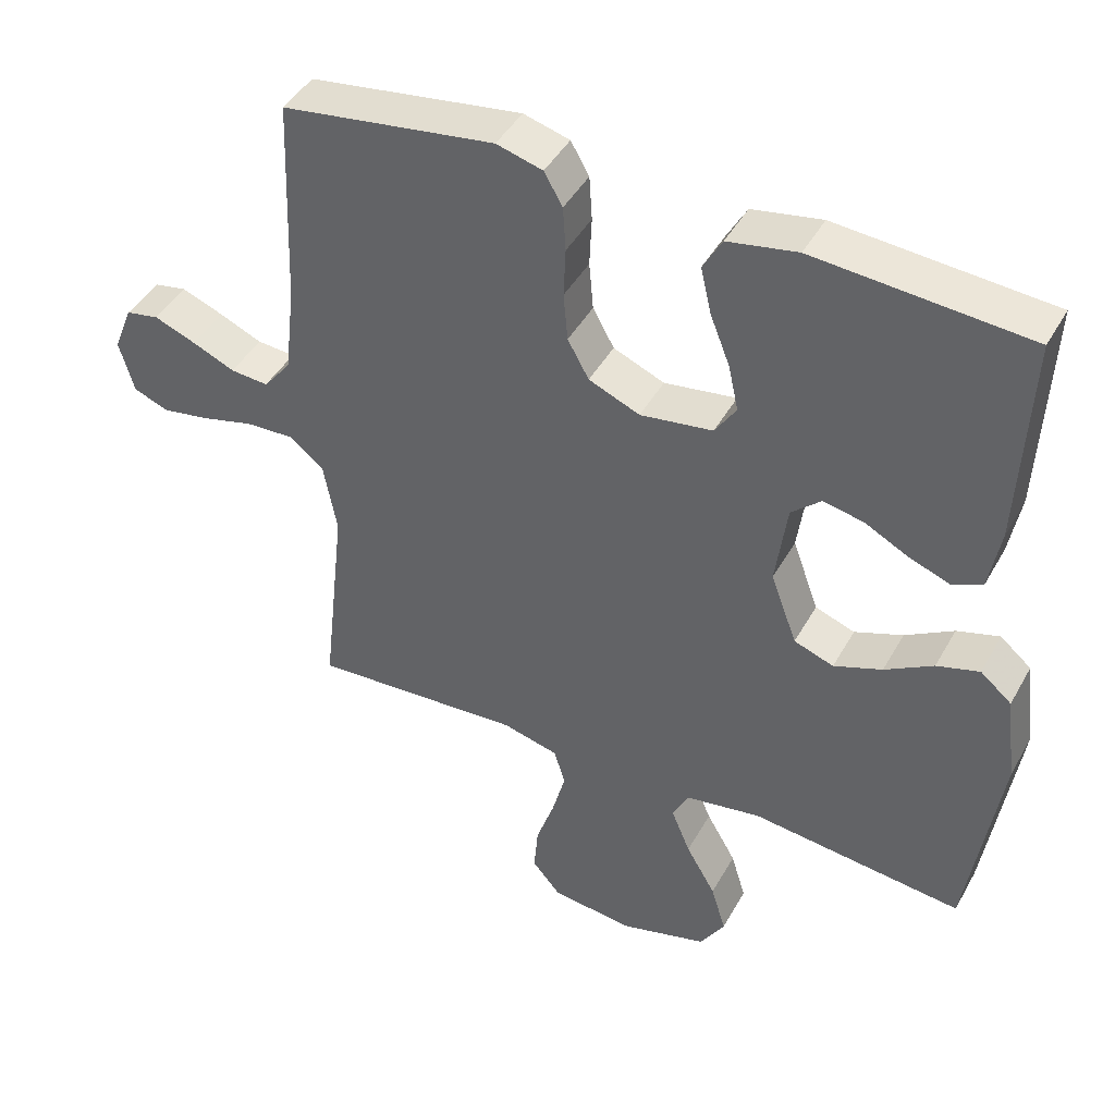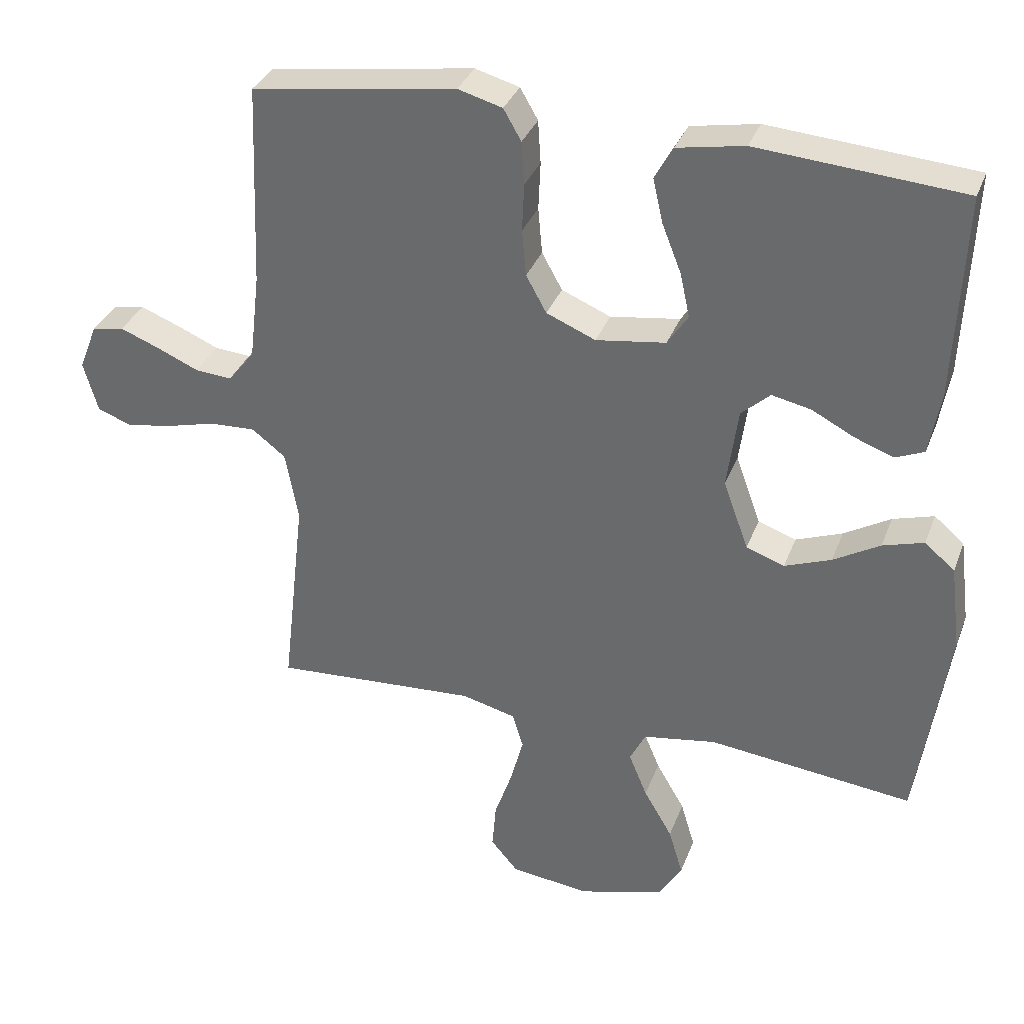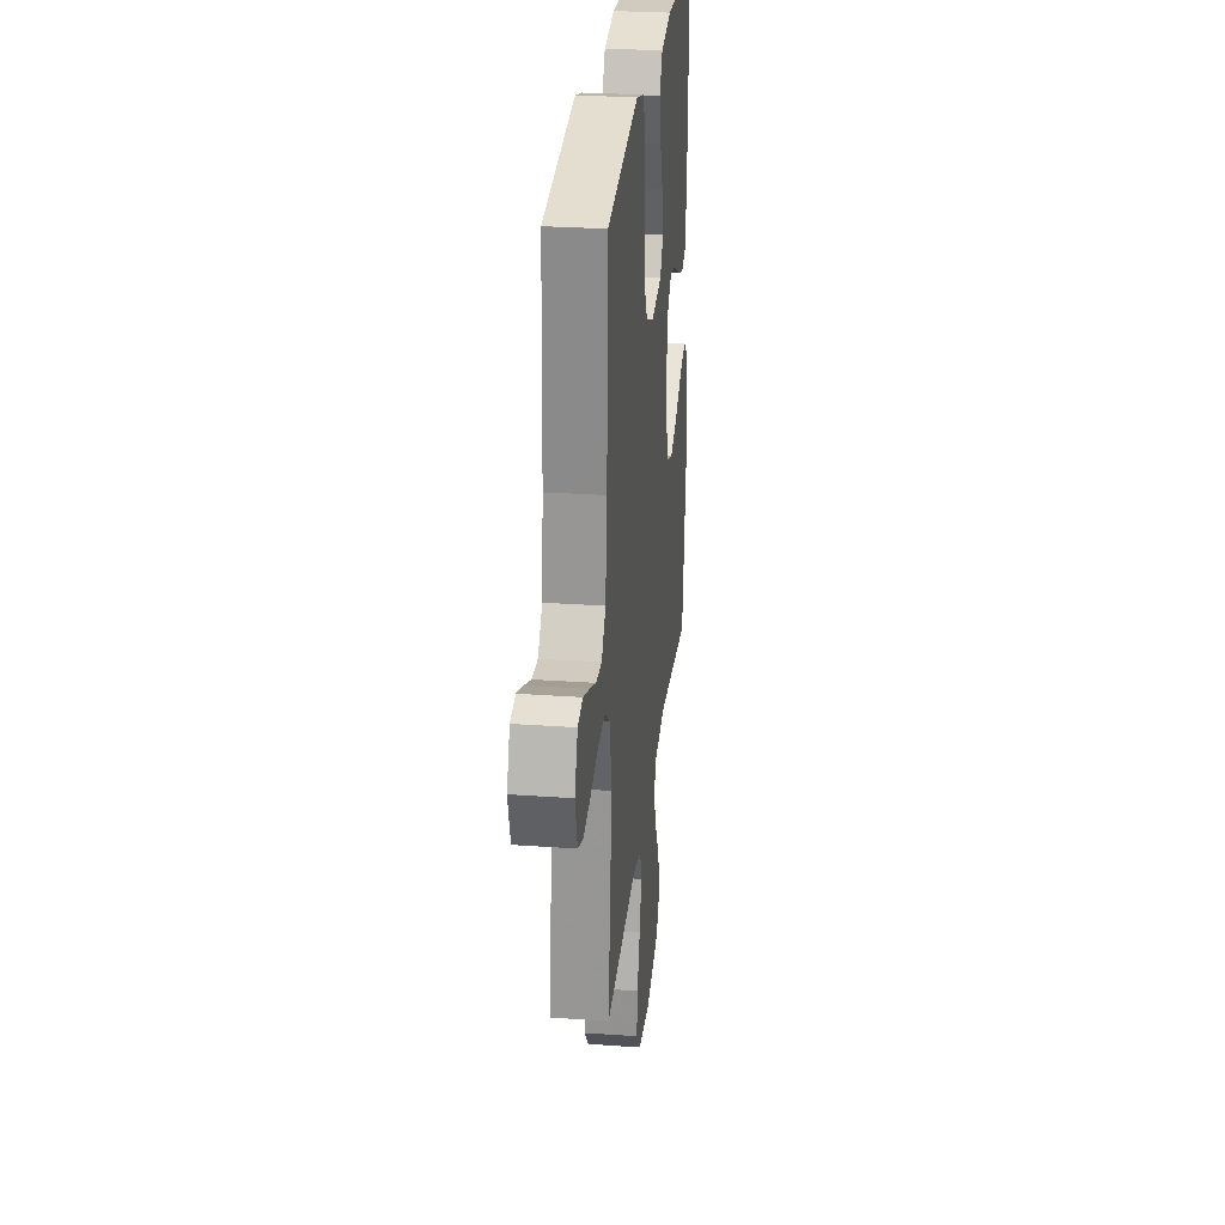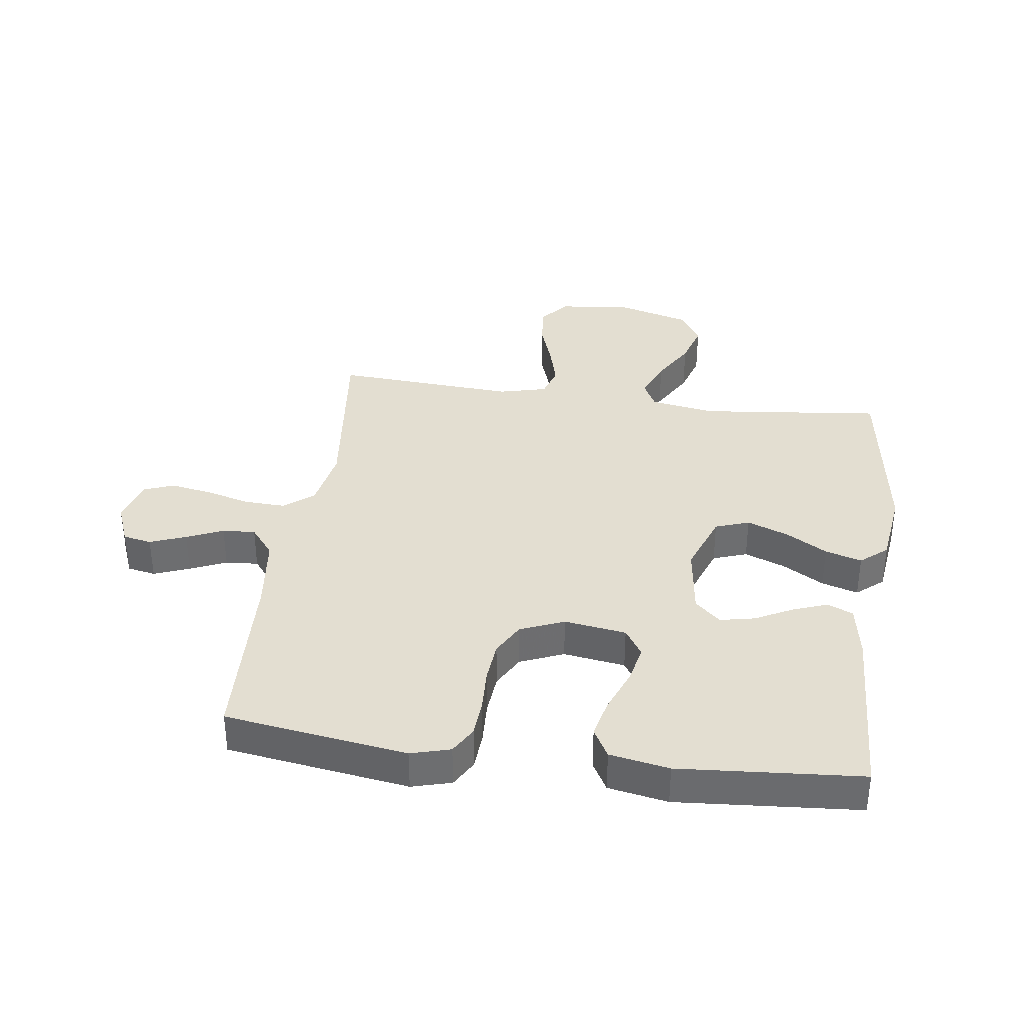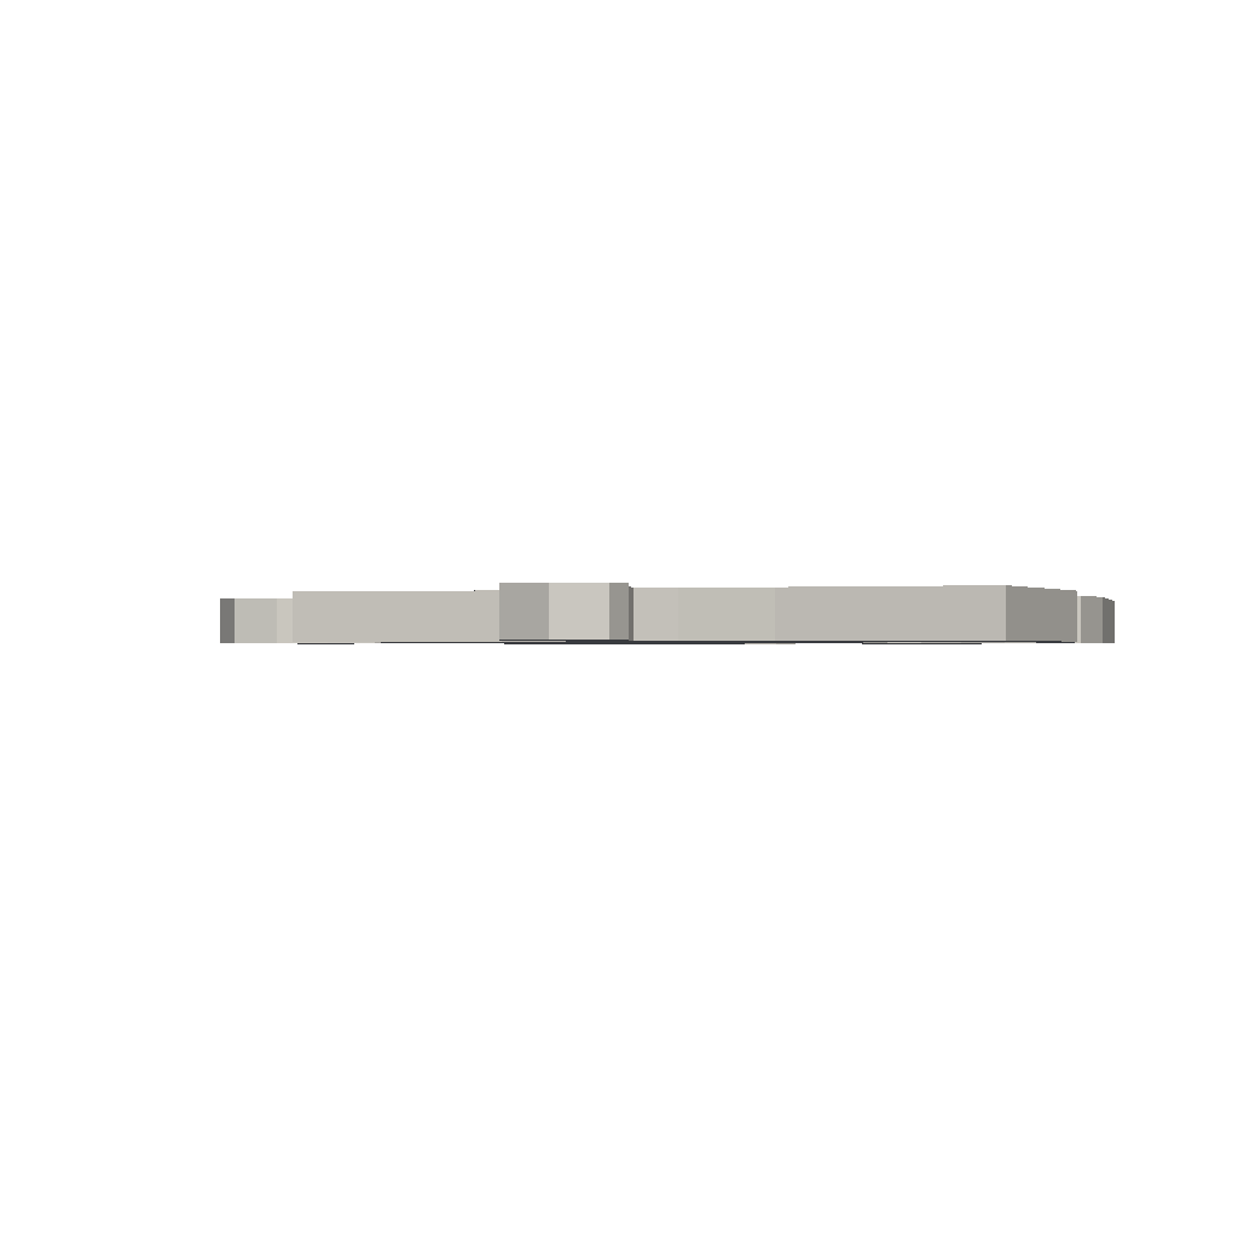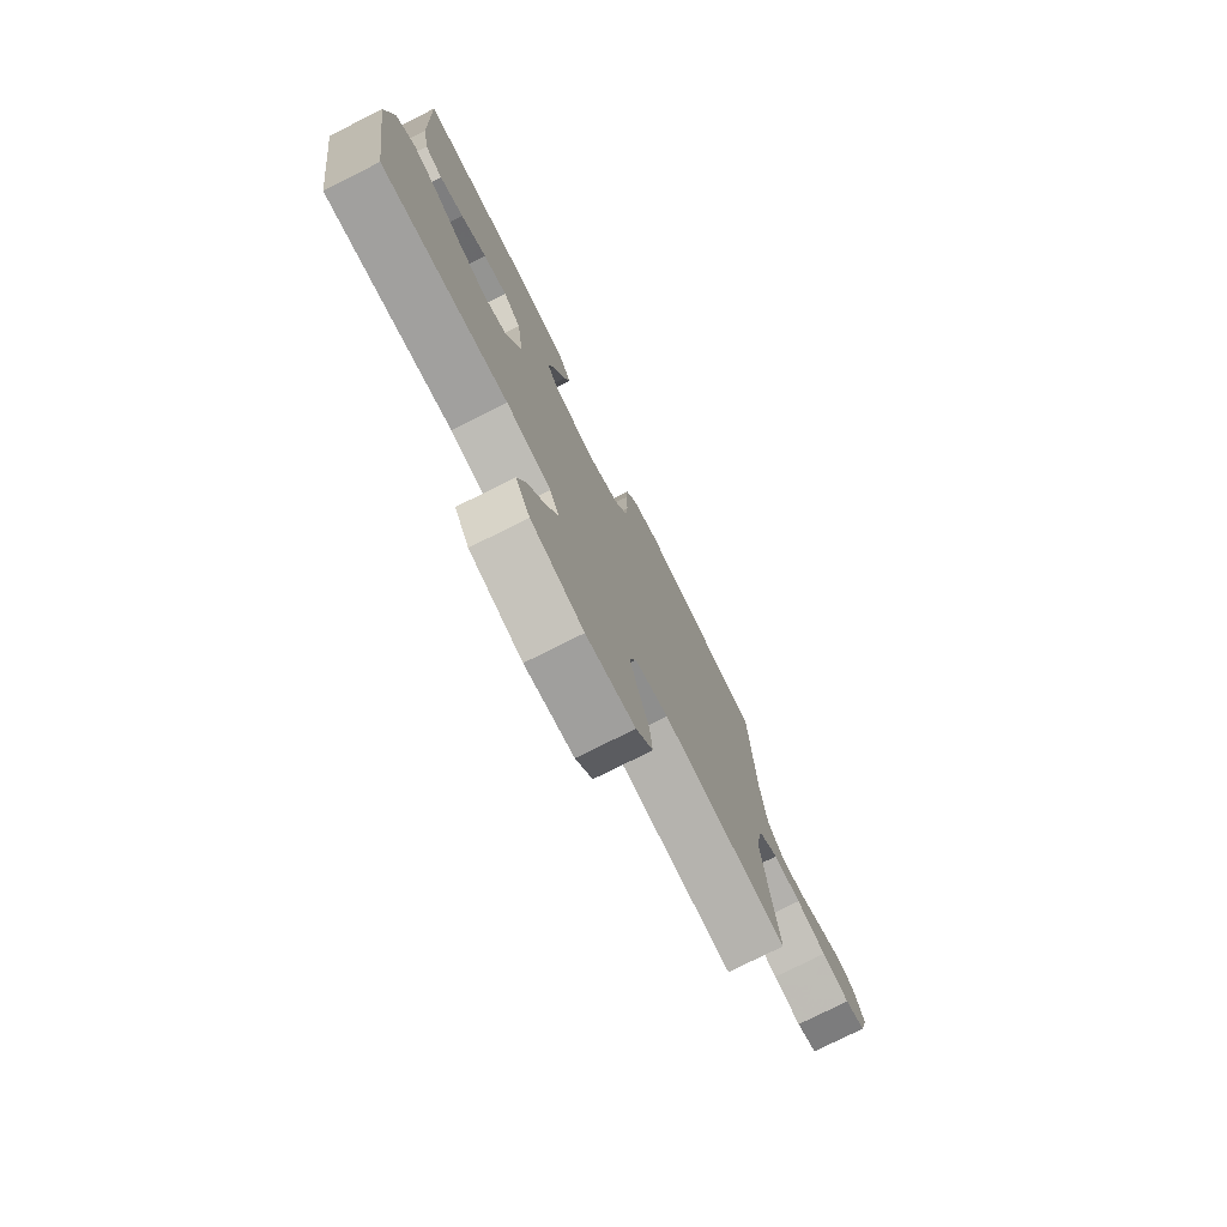
<metadata>
{"format":"obj","ext":"obj","renderer":"f3d","projection":"perspective","resolution":1024,"background":"white","views":[{"elev":44.0,"azim":27.5,"up":"+Z"},{"elev":33.9,"azim":19.0,"up":"+Z"},{"elev":27.8,"azim":-83.8,"up":"+Z"},{"elev":36.2,"azim":7.8,"up":"+Y"},{"elev":-0.8,"azim":-71.1,"up":"+Y"},{"elev":-77.2,"azim":116.6,"up":"+Z"}]}
</metadata>
<code>
v 0.5 0.07 0.5
v 0.487 0.07 0.2
v 0.471 0.07 0.11
v 0.429 0.07 0.092
v 0.372 0.07 0.113
v 0.31 0.07 0.145
v 0.253 0.07 0.157
v 0.211 0.07 0.119
v 0.195 0.07 0
v 0.232 0.07 -0.101
v 0.288 0.07 -0.121
v 0.356 0.07 -0.095
v 0.424 0.07 -0.055
v 0.484 0.07 -0.037
v 0.528 0.07 -0.074
v 0.544 0.07 -0.2
v 0.5 0.07 -0.5
v 0.2 0.07 -0.467
v 0.093 0.07 -0.485
v 0.07 0.07 -0.531
v 0.097 0.07 -0.596
v 0.139 0.07 -0.668
v 0.16 0.07 -0.738
v 0.125 0.07 -0.795
v 0 0.07 -0.83
v -0.116 0.07 -0.816
v -0.156 0.07 -0.769
v -0.15 0.07 -0.7
v -0.124 0.07 -0.624
v -0.105 0.07 -0.553
v -0.121 0.07 -0.501
v -0.2 0.07 -0.481
v -0.5 0.07 -0.5
v -0.466 0.07 -0.2
v -0.485 0.07 -0.097
v -0.534 0.07 -0.059
v -0.601 0.07 -0.062
v -0.674 0.07 -0.081
v -0.742 0.07 -0.093
v -0.792 0.07 -0.074
v -0.813 0.07 0
v -0.786 0.07 0.068
v -0.739 0.07 0.077
v -0.68 0.07 0.054
v -0.62 0.07 0.028
v -0.566 0.07 0.024
v -0.527 0.07 0.073
v -0.512 0.07 0.2
v -0.5 0.07 0.5
v -0.2 0.07 0.544
v -0.135 0.07 0.526
v -0.109 0.07 0.481
v -0.105 0.07 0.418
v -0.108 0.07 0.348
v -0.102 0.07 0.28
v -0.072 0.07 0.226
v 0 0.07 0.196
v 0.102 0.07 0.211
v 0.132 0.07 0.257
v 0.118 0.07 0.321
v 0.09 0.07 0.392
v 0.075 0.07 0.457
v 0.102 0.07 0.505
v 0.2 0.07 0.523
v 0.5 0 0.5
v 0.487 0 0.2
v 0.471 0 0.11
v 0.429 0 0.092
v 0.372 0 0.113
v 0.31 0 0.145
v 0.253 0 0.157
v 0.211 0 0.119
v 0.195 0 0
v 0.232 0 -0.101
v 0.288 0 -0.121
v 0.356 0 -0.095
v 0.424 0 -0.055
v 0.484 0 -0.037
v 0.528 0 -0.074
v 0.544 0 -0.2
v 0.5 0 -0.5
v 0.2 0 -0.467
v 0.093 0 -0.485
v 0.07 0 -0.531
v 0.097 0 -0.596
v 0.139 0 -0.668
v 0.16 0 -0.738
v 0.125 0 -0.795
v 0 0 -0.83
v -0.116 0 -0.816
v -0.156 0 -0.769
v -0.15 0 -0.7
v -0.124 0 -0.624
v -0.105 0 -0.553
v -0.121 0 -0.501
v -0.2 0 -0.481
v -0.5 0 -0.5
v -0.466 0 -0.2
v -0.485 0 -0.097
v -0.534 0 -0.059
v -0.601 0 -0.062
v -0.674 0 -0.081
v -0.742 0 -0.093
v -0.792 0 -0.074
v -0.813 0 0
v -0.786 0 0.068
v -0.739 0 0.077
v -0.68 0 0.054
v -0.62 0 0.028
v -0.566 0 0.024
v -0.527 0 0.073
v -0.512 0 0.2
v -0.5 0 0.5
v -0.2 0 0.544
v -0.135 0 0.526
v -0.109 0 0.481
v -0.105 0 0.418
v -0.108 0 0.348
v -0.102 0 0.28
v -0.072 0 0.226
v 0 0 0.196
v 0.102 0 0.211
v 0.132 0 0.257
v 0.118 0 0.321
v 0.09 0 0.392
v 0.075 0 0.457
v 0.102 0 0.505
v 0.2 0 0.523
f 4 5 6
f 3 4 6
f 2 3 6
f 1 2 6
f 64 1 6
f 63 64 6
f 62 63 6
f 61 62 6
f 60 61 6
f 59 60 6 7
f 58 59 7 8
f 57 58 8 9
f 56 57 9 10
f 52 53 54
f 51 52 54
f 50 51 54
f 49 50 54
f 48 49 54
f 47 48 54 55
f 46 47 55 56
f 43 44 45
f 42 43 45
f 41 42 45
f 40 41 45
f 39 40 45
f 38 39 45
f 37 38 45
f 36 37 45 46
f 46 56 10
f 36 46 10
f 35 36 10
f 32 33 34
f 35 10 11
f 34 35 11
f 32 34 11
f 31 32 11
f 27 28 29
f 26 27 29
f 25 26 29
f 24 25 29
f 23 24 29
f 22 23 29
f 21 22 29
f 20 21 29 30
f 19 20 30 31
f 16 17 18
f 15 16 18
f 14 15 18
f 13 14 18
f 12 13 18
f 18 19 31
f 12 18 31
f 11 12 31
f 70 69 68
f 70 68 67
f 70 67 66
f 70 66 65
f 70 65 128
f 70 128 127
f 70 127 126
f 70 126 125
f 70 125 124
f 71 70 124 123
f 72 71 123 122
f 73 72 122 121
f 74 73 121 120
f 118 117 116
f 118 116 115
f 118 115 114
f 118 114 113
f 118 113 112
f 119 118 112 111
f 120 119 111 110
f 109 108 107
f 109 107 106
f 109 106 105
f 109 105 104
f 109 104 103
f 109 103 102
f 109 102 101
f 110 109 101 100
f 74 120 110
f 74 110 100
f 74 100 99
f 98 97 96
f 75 74 99
f 75 99 98
f 75 98 96
f 75 96 95
f 93 92 91
f 93 91 90
f 93 90 89
f 93 89 88
f 93 88 87
f 93 87 86
f 93 86 85
f 94 93 85 84
f 95 94 84 83
f 82 81 80
f 82 80 79
f 82 79 78
f 82 78 77
f 82 77 76
f 95 83 82
f 95 82 76
f 95 76 75
f 1 65 66 2
f 2 66 67 3
f 3 67 68 4
f 4 68 69 5
f 5 69 70 6
f 6 70 71 7
f 7 71 72 8
f 8 72 73 9
f 9 73 74 10
f 10 74 75 11
f 11 75 76 12
f 12 76 77 13
f 13 77 78 14
f 14 78 79 15
f 15 79 80 16
f 16 80 81 17
f 17 81 82 18
f 18 82 83 19
f 19 83 84 20
f 20 84 85 21
f 21 85 86 22
f 22 86 87 23
f 23 87 88 24
f 24 88 89 25
f 25 89 90 26
f 26 90 91 27
f 27 91 92 28
f 28 92 93 29
f 29 93 94 30
f 30 94 95 31
f 31 95 96 32
f 32 96 97 33
f 33 97 98 34
f 34 98 99 35
f 35 99 100 36
f 36 100 101 37
f 37 101 102 38
f 38 102 103 39
f 39 103 104 40
f 40 104 105 41
f 41 105 106 42
f 42 106 107 43
f 43 107 108 44
f 44 108 109 45
f 45 109 110 46
f 46 110 111 47
f 47 111 112 48
f 48 112 113 49
f 49 113 114 50
f 50 114 115 51
f 51 115 116 52
f 52 116 117 53
f 53 117 118 54
f 54 118 119 55
f 55 119 120 56
f 56 120 121 57
f 57 121 122 58
f 58 122 123 59
f 59 123 124 60
f 60 124 125 61
f 61 125 126 62
f 62 126 127 63
f 63 127 128 64
f 64 128 65 1

</code>
